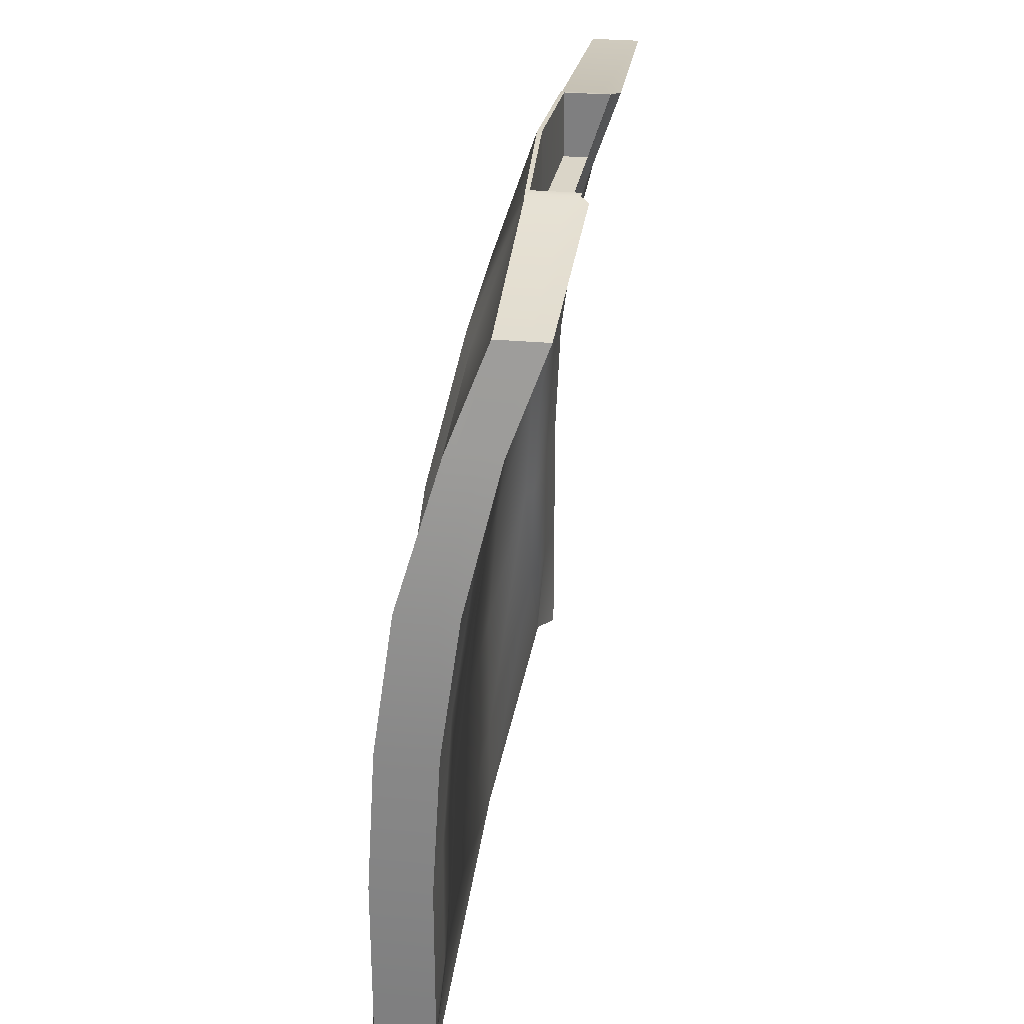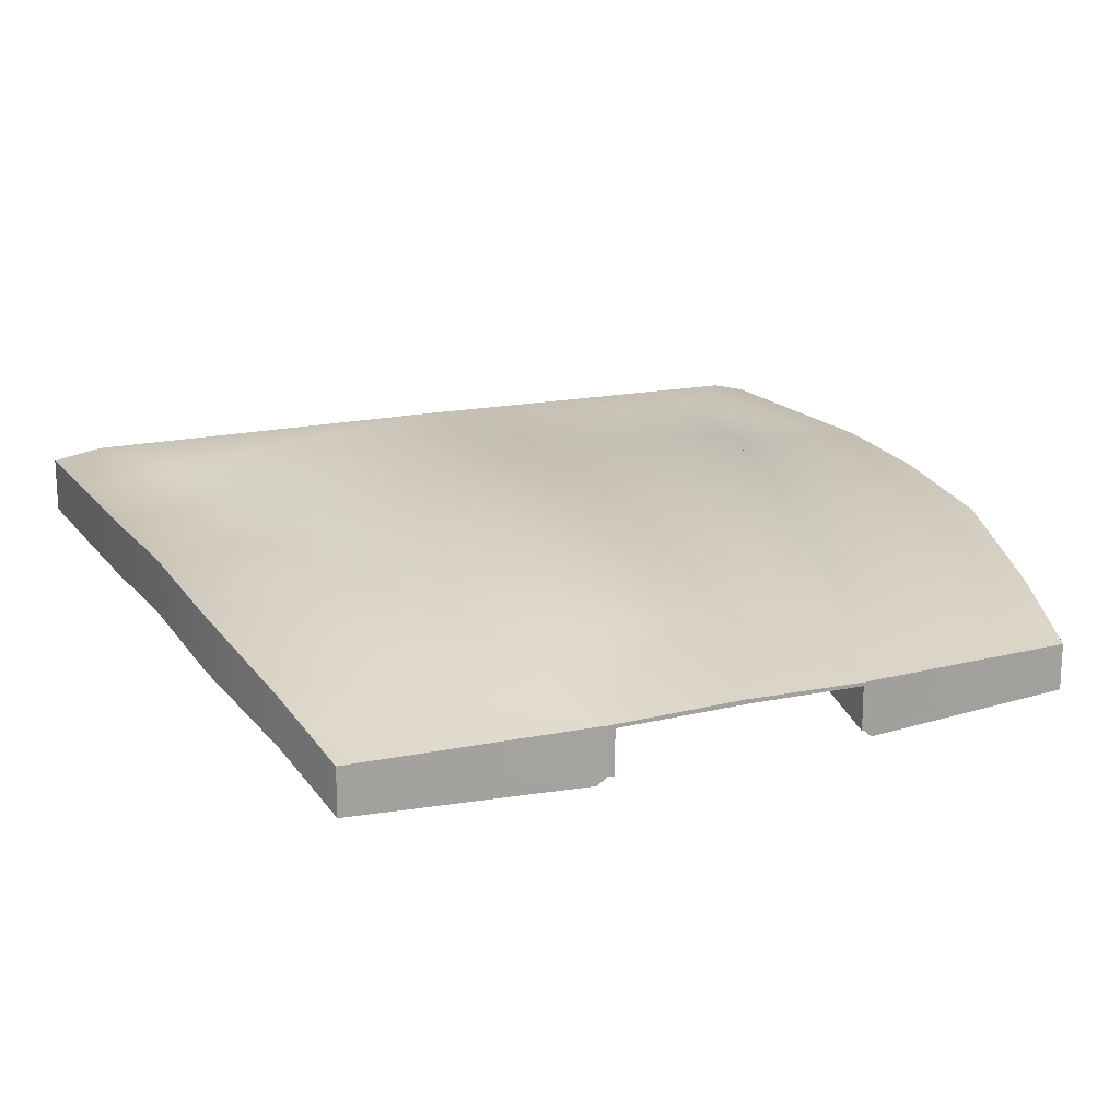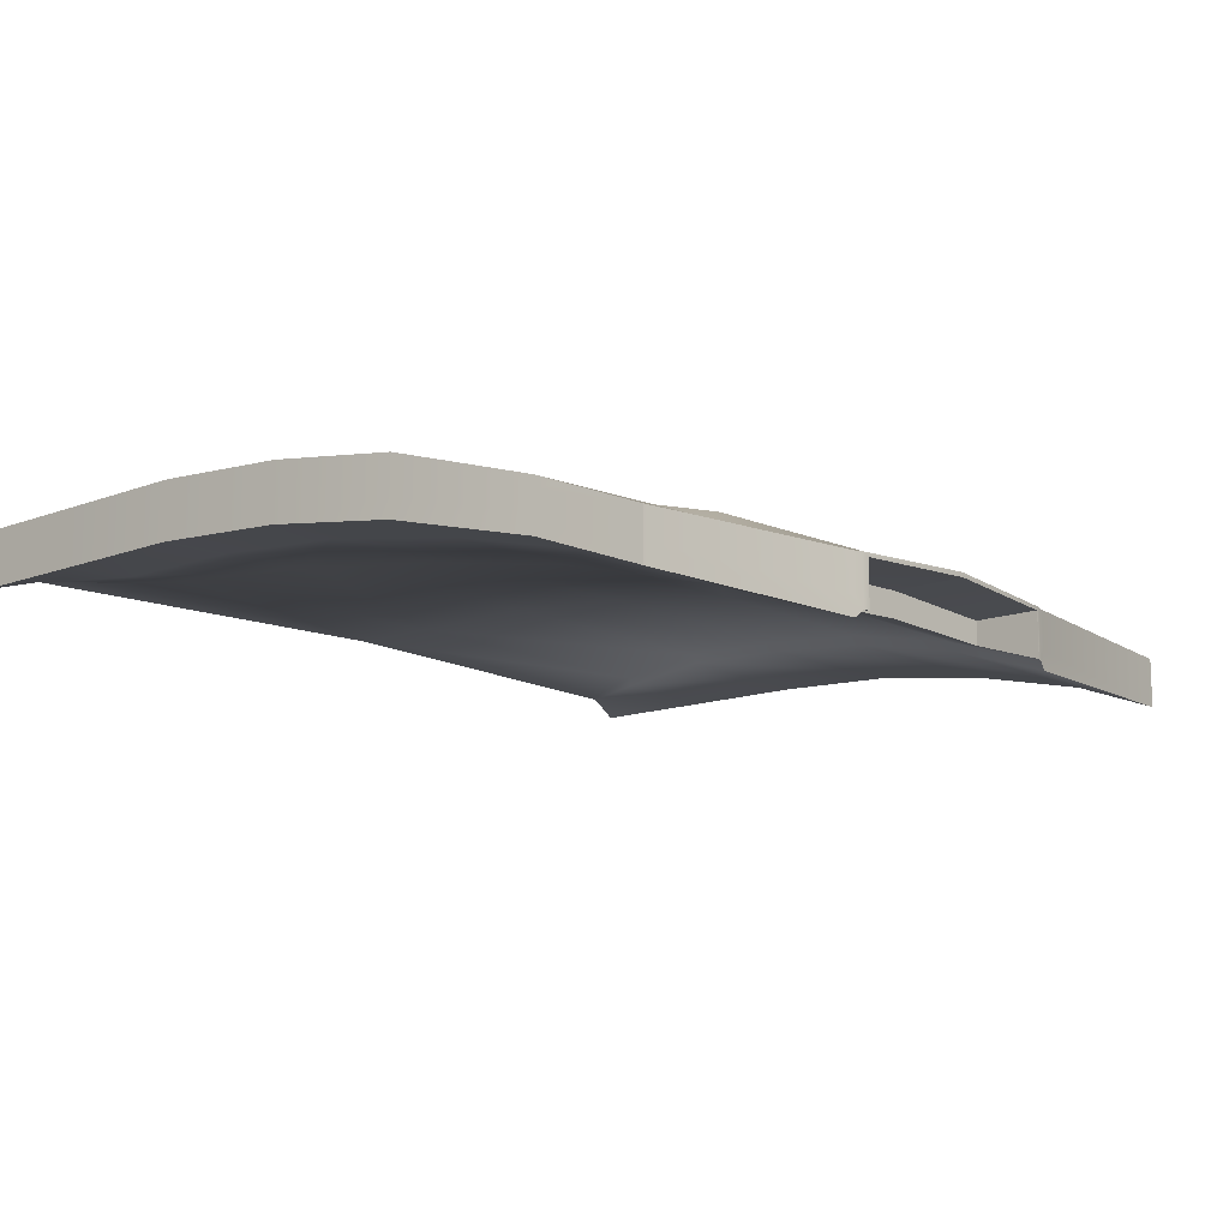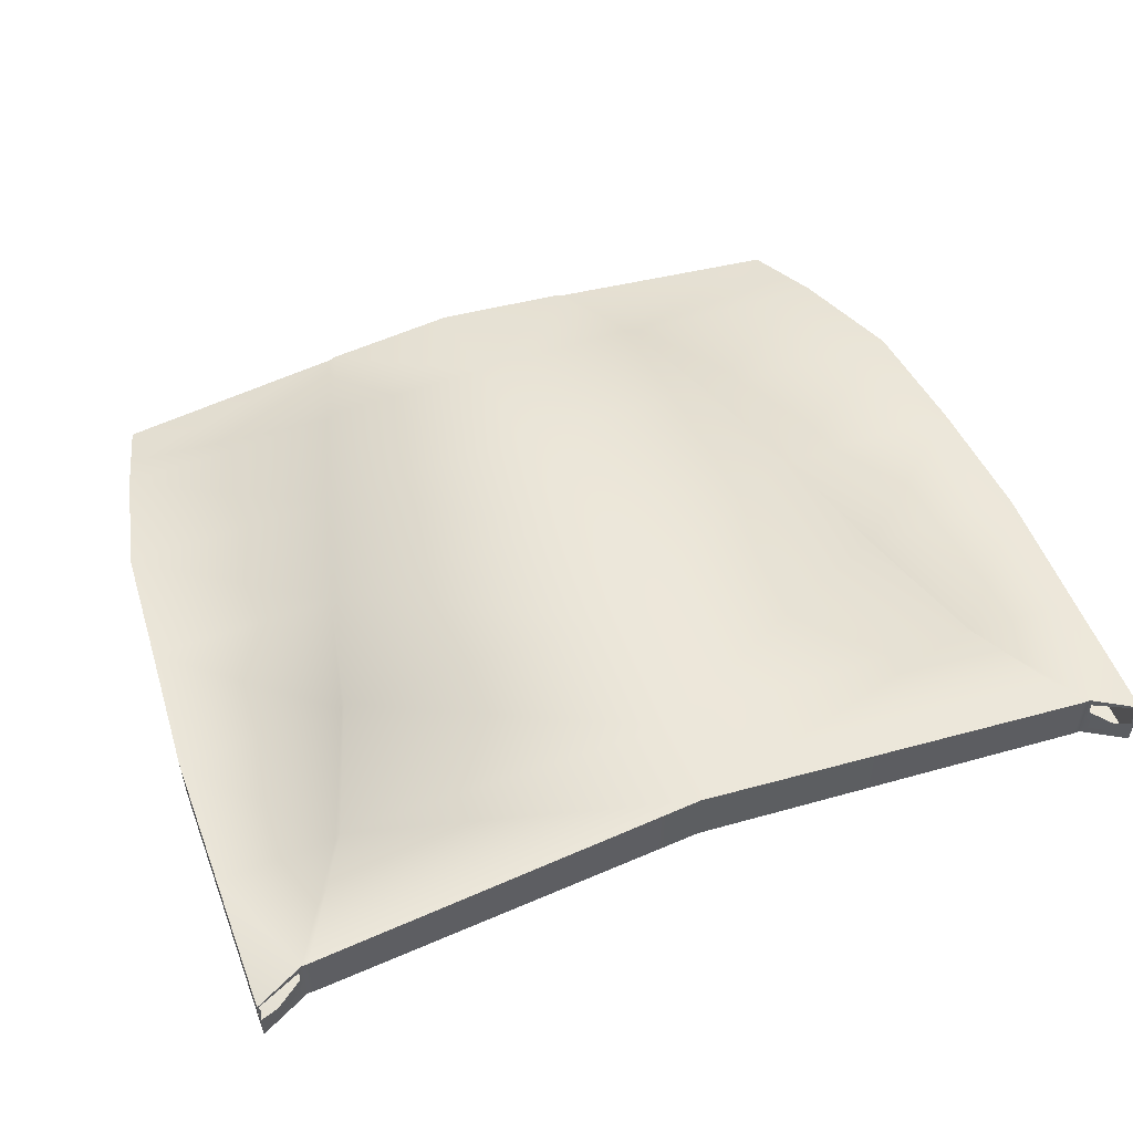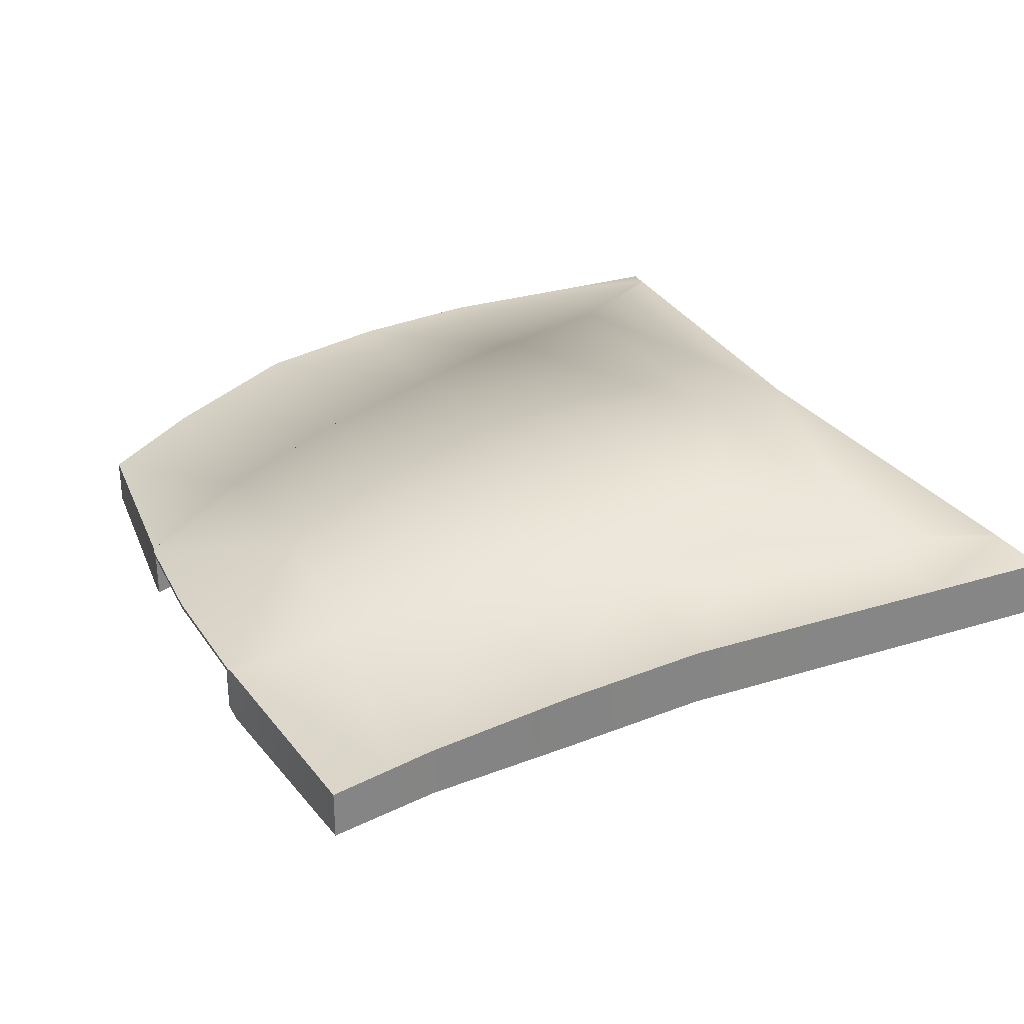
<metadata>
{"format":"obj","ext":"obj","renderer":"f3d","projection":"perspective","resolution":1024,"background":"white","views":[{"elev":29.1,"azim":-82.3,"up":"+Z"},{"elev":16.8,"azim":-24.9,"up":"+Y"},{"elev":-12.9,"azim":-48.5,"up":"+Y"},{"elev":54.0,"azim":159.3,"up":"+Y"},{"elev":28.5,"azim":64.9,"up":"+Y"}]}
</metadata>
<code>
v  23.49 -0.0784 6.706
v  22.92 0.5012 4.99
v  23.03 0.5097 4.99
v  23.63 0.0401 6.74
v  25.61 0.6548 4.99
v  25.61 0.406 5.791
v  23.74 0.316 5.791
v  27.6 0.0401 6.74
v  27.55 0.047 6.742
v  27.55 0.361 5.791
v  28.11 0.6197 4.99
v  28.23 0.5012 4.99
v  27.73 -0.0784 6.706
v  20.56 0.4849 4.99
v  20.48 0.9584 3.016
v  22.43 0.9722 3.016
v  22.52 1.091 3.016
v  25.61 1.126 3.016
v  28.7 1.091 3.016
v  28.8 0.9722 3.016
v  30.66 0.4849 4.99
v  30.74 0.9584 3.016
v  21.91 1.239 1.042
v  22 1.357 1.042
v  25.61 1.393 1.042
v  29.23 1.357 1.042
v  29.31 1.239 1.042
v  20.18 1.225 1.042
v  20.08 1.347 -0.9326
v  21.47 1.393 -0.9326
v  21.52 1.512 -0.9326
v  25.61 1.547 -0.9326
v  29.71 1.512 -0.9326
v  29.76 1.393 -0.9326
v  31.04 1.225 1.042
v  31.14 1.347 -0.9326
v  20.77 1.39 -2.907
v  20.85 1.509 -2.907
v  25.61 1.544 -2.907
v  30.38 1.509 -2.907
v  30.45 1.39 -2.907
v  19.93 1.491 -4.367
v  20.08 1.357 -2.907
v  19.91 1.509 -4.556
v  25.61 1.544 -4.23
v  19.91 1.509 -4.616
v  31.31 1.509 -4.616
v  31.31 1.509 -4.541
v  31.29 1.49 -4.351
v  31.14 1.358 -2.907
v  22.92 1.332 4.99
v  19.71 1.206 4.99
v  19.85 0.9584 5.632
v  20.02 0.6739 6.37
v  23.49 0.752 6.706
v  23.63 0.7605 6.74
v  23.03 1.45 4.99
v  25.61 0.8504 6.856
v  25.61 1.485 4.99
v  27.6 0.7605 6.74
v  28.11 1.45 4.99
v  27.73 0.752 6.706
v  28.23 1.332 4.99
v  31.39 0.9831 5.568
v  31.52 1.206 4.99
v  31.21 0.6739 6.37
v  22.43 1.803 3.016
v  19.32 1.781 3.016
v  22.52 1.921 3.016
v  25.61 1.956 3.016
v  28.7 1.921 3.016
v  28.8 1.803 3.016
v  31.91 1.781 3.016
v  21.91 2.069 1.042
v  19.21 2.047 1.042
v  22 2.188 1.042
v  25.61 2.223 1.042
v  29.23 2.188 1.042
v  29.31 2.069 1.042
v  32.02 2.047 1.042
v  21.47 2.224 -0.9326
v  19.08 2.144 -0.9326
v  21.52 2.342 -0.9326
v  25.61 2.377 -0.9326
v  29.71 2.342 -0.9326
v  29.76 2.224 -0.9326
v  32.14 2.144 -0.9326
v  20.77 2.221 -2.907
v  19.08 2.14 -2.907
v  20.85 2.339 -2.907
v  25.61 2.374 -2.907
v  30.38 2.339 -2.907
v  30.45 2.221 -2.907
v  32.14 2.14 -2.907
v  19.78 2.339 -4.619
v  19.08 2.14 -4.881
v  19.87 2.339 -4.619
v  25.61 2.46 -4.23
v  31.35 2.339 -4.619
v  31.44 2.339 -4.619
v  32.14 2.14 -4.881
v  23.49 0.1984 6.706
v  20.02 0.2443 6.37
v  20.02 -0.0325 6.37
v  23.63 0.3169 6.74
v  23.74 0.0369 6.746
v  23.74 0.3188 6.746
v  27.55 0.0528 6.742
v  27.6 0.3169 6.74
v  27.55 0.3177 6.742
v  27.73 0.1984 6.706
v  31.21 -0.0325 6.37
v  31.21 0.2443 6.37
v  23.49 0.4752 6.706
v  20.02 0.3971 6.37
v  23.63 0.5937 6.74
v  23.74 0.5956 6.746
v  27.6 0.5937 6.74
v  27.55 0.5945 6.742
v  27.73 0.4752 6.706
v  31.21 0.3971 6.37
v  25.65 0.7837 6.854
v  25.61 0.7824 6.856
v  31.22 -0.0081 6.346
v  31.22 0.2532 6.346
v  31.22 -0.0236 6.346
v  31.91 0.9501 3.016
v  31.91 1.227 3.016
v  31.52 0.7559 4.99
v  31.52 0.4791 4.99
v  32.02 1.217 1.042
v  32.02 1.494 1.042
v  32.14 1.313 -0.9326
v  32.14 1.59 -0.9326
v  32.14 1.31 -2.907
v  32.14 1.587 -2.907
v  32.14 1.31 -4.881
v  32.14 1.587 -4.881
v  31.22 0.4082 6.346
v  31.91 1.504 3.016
v  31.52 1.033 4.99
v  32.02 1.77 1.042
v  32.14 1.867 -0.9326
v  32.14 1.864 -2.907
v  32.14 1.864 -4.783
v  32.14 1.864 -4.776
v  32.14 1.85 -4.782
v  32.02 1.888 1.042
v  31.91 1.759 3.016
v  32.14 2.024 -0.9326
v  31.44 1.607 -4.619
v  31.44 1.786 -4.619
v  31.62 1.736 -4.684
v  31.35 1.542 -4.619
v  31.35 1.786 -4.619
v  25.61 1.821 -4.23
v  19.87 1.786 -4.619
v  19.87 1.536 -4.619
v  19.78 1.601 -4.619
v  19.78 1.786 -4.619
v  19.6 1.734 -4.687
v  31.35 2.062 -4.619
v  31.44 2.062 -4.619
v  25.61 2.183 -4.23
v  19.87 2.062 -4.619
v  19.78 2.062 -4.619
v  19.08 1.31 -2.907
v  19.08 1.587 -2.907
v  19.08 1.587 -4.881
v  19.08 1.31 -4.881
v  19.08 1.313 -0.9326
v  19.08 1.59 -0.9326
v  19.21 1.217 1.042
v  19.21 1.494 1.042
v  19.32 0.9501 3.016
v  19.32 1.227 3.016
v  19.71 0.4791 4.99
v  19.71 0.7559 4.99
v  20.01 0.2532 6.346
v  20.01 -0.0064 6.346
v  20.01 -0.0236 6.346
v  19.08 1.864 -2.907
v  19.08 1.864 -4.881
v  19.08 1.867 -0.9326
v  19.21 1.77 1.042
v  19.32 1.504 3.016
v  19.71 1.033 4.99
v  20.01 0.4082 6.346
v  19.08 2.081 -2.907
v  19.08 2.083 -4.881
v  19.08 2.018 -0.9326
v  19.21 1.882 1.042
v  19.32 1.753 3.016
v  19.71 1.125 4.99
v  23.74 0.7078 6.746
v  27.55 0.7078 5.791
v  25.65 0.7837 5.791
v  25.65 0.4069 5.791
v  23.74 0.7078 5.791
v  27.55 0.7078 6.742
v  31.51 1.996 -4.644
v  31.51 2.044 -4.643
v  19.74 2.05 -4.635
v  19.75 2.193 -4.63
v  32.12 2.073 -4.872
v  32.12 2.072 -4.872
v  32.12 2.112 -4.874
v  32.13 2.111 -4.874
v  32.14 2.089 -4.881
v  32.14 1.864 -4.881
v  32.14 1.684 -4.854
v  19.11 1.722 -4.869
v  19.11 1.699 -4.87
v  19.13 1.879 -4.862
v  32.13 2.132 -4.875
v  31.49 2.218 -4.637
v  19.34 1.705 -4.784
v  32.13 1.728 -4.876
v  31.64 1.75 -4.692
v  31.55 1.966 -4.66
v  31.73 1.82 -4.728
v  31.87 1.708 -4.779
v  32.11 1.873 -4.869
v  19.08 2.123 -4.88
v  19.08 2.082 -4.881
v  19.75 2.215 -4.63
v  19.1 2.11 -4.875
v  19.11 2.066 -4.871
v  19.1 2.069 -4.873
v  19.14 1.953 -4.858
v  31.49 2.199 -4.638
v  32.14 1.654 -4.815
v  32.14 1.696 -4.838
v  32.14 1.687 -4.826
v  32.14 1.672 -4.808
v  32.14 1.852 -4.737
v  19.74 2.015 -4.636
v  19.58 1.749 -4.694
v  19.49 1.819 -4.73
v  19.66 1.96 -4.664
v  19.77 1.052 5.274
v  19.83 0.9802 5.549
v  19.78 1.509 -4.619
v  19.87 1.509 -4.619
v  19.15 1.962 -4.855
v  31.52 1.133 4.99
v  31.4 0.9943 5.525
v  31.46 1.066 5.248
v  32.14 2.087 -2.907
v  31.35 1.509 -4.619
v  31.44 1.509 -4.619
v  32.1 1.959 -4.865
o cofre
g cofre
f 1 2 3
f 3 4 1
f 5 6 7
f 7 3 5
f 8 9 10
f 10 11 8
f 11 12 13
f 13 8 11
f 14 15 16
f 16 2 14
f 2 16 17
f 17 3 2
f 3 17 18
f 18 5 3
f 18 19 11
f 11 5 18
f 19 20 12
f 12 11 19
f 21 12 20
f 20 22 21
f 16 23 24
f 24 17 16
f 17 24 25
f 25 18 17
f 25 26 19
f 19 18 25
f 26 27 20
f 20 19 26
f 28 29 30
f 30 23 28
f 23 30 31
f 31 24 23
f 24 31 32
f 32 25 24
f 32 33 26
f 26 25 32
f 33 34 27
f 27 26 33
f 35 27 34
f 34 36 35
f 30 37 38
f 38 31 30
f 31 38 39
f 39 32 31
f 39 40 33
f 33 32 39
f 40 41 34
f 34 33 40
f 42 37 43
f 38 37 42
f 42 44 38
f 45 39 38
f 38 44 46
f 45 38 46
f 40 39 45
f 45 47 48
f 40 45 48
f 49 41 40
f 40 48 49
f 41 49 50
f 51 52 53
f 51 53 54
f 51 54 55
f 55 56 57
f 57 51 55
f 56 58 59
f 59 57 56
f 60 61 59
f 59 58 60
f 62 63 61
f 61 60 62
f 64 65 63
f 64 63 62
f 64 62 66
f 52 51 67
f 67 68 52
f 51 57 69
f 69 67 51
f 57 59 70
f 70 69 57
f 61 71 70
f 70 59 61
f 63 72 71
f 71 61 63
f 65 73 72
f 72 63 65
f 68 67 74
f 74 75 68
f 67 69 76
f 76 74 67
f 69 70 77
f 77 76 69
f 71 78 77
f 77 70 71
f 72 79 78
f 78 71 72
f 73 80 79
f 79 72 73
f 75 74 81
f 81 82 75
f 74 76 83
f 83 81 74
f 76 77 84
f 84 83 76
f 78 85 84
f 84 77 78
f 79 86 85
f 85 78 79
f 80 87 86
f 86 79 80
f 82 81 88
f 88 89 82
f 81 83 90
f 90 88 81
f 83 84 91
f 91 90 83
f 85 92 91
f 91 84 85
f 86 93 92
f 92 85 86
f 87 94 93
f 93 86 87
f 89 88 95
f 95 96 89
f 88 90 97
f 97 95 88
f 90 91 98
f 98 97 90
f 92 99 98
f 98 91 92
f 93 100 99
f 99 92 93
f 94 101 100
f 100 93 94
f 1 102 103
f 103 104 1
f 4 105 102
f 102 1 4
f 4 106 107
f 107 105 4
f 108 9 8
f 8 109 110
f 108 8 110
f 8 13 111
f 111 109 8
f 112 113 111
f 111 13 112
f 102 114 115
f 115 103 102
f 105 116 114
f 114 102 105
f 116 105 107
f 107 117 116
f 118 119 110
f 110 109 118
f 109 111 120
f 120 118 109
f 113 121 120
f 120 111 113
f 114 55 54
f 54 115 114
f 116 56 55
f 55 114 116
f 122 58 123
f 118 120 62
f 62 60 118
f 121 66 62
f 62 120 121
f 124 125 113
f 124 113 112
f 124 112 126
f 127 128 129
f 129 130 127
f 131 132 128
f 128 127 131
f 133 134 132
f 132 131 133
f 135 136 134
f 134 133 135
f 137 138 136
f 136 135 137
f 121 113 125
f 125 139 121
f 128 140 141
f 141 129 128
f 132 142 140
f 140 128 132
f 134 143 142
f 142 132 134
f 136 144 143
f 143 134 136
f 145 146 147
f 148 80 73
f 73 149 148
f 150 87 80
f 80 148 150
f 151 152 153
f 151 154 155
f 155 152 151
f 156 155 154
f 154 47 45
f 156 154 45
f 157 156 45
f 45 46 158
f 157 45 158
f 157 158 159
f 159 160 157
f 161 160 159
f 155 162 163
f 163 152 155
f 156 164 162
f 162 155 156
f 157 165 164
f 164 156 157
f 160 166 165
f 165 157 160
f 162 99 100
f 100 163 162
f 164 98 99
f 99 162 164
f 165 97 98
f 98 164 165
f 166 95 97
f 97 165 166
f 167 168 169
f 169 170 167
f 171 172 168
f 168 167 171
f 171 173 174
f 174 172 171
f 173 175 176
f 176 174 173
f 175 177 178
f 178 176 175
f 103 179 180
f 103 180 181
f 103 181 104
f 168 182 183
f 183 169 168
f 172 184 182
f 182 168 172
f 172 174 185
f 185 184 172
f 174 176 186
f 186 185 174
f 176 178 187
f 187 186 176
f 115 188 179
f 179 103 115
f 189 89 96
f 189 96 190
f 189 190 183
f 189 183 182
f 189 182 184
f 189 184 191
f 189 191 82
f 189 82 89
f 82 191 192
f 192 75 82
f 193 68 75
f 75 192 193
f 193 186 187
f 193 187 194
f 193 194 52
f 193 52 68
f 116 117 195
f 195 56 116
f 196 197 198
f 198 10 196
f 6 197 199
f 199 7 6
f 117 107 106
f 106 7 199
f 117 106 199
f 117 199 195
f 9 108 110
f 119 200 196
f 110 119 196
f 9 110 196
f 9 196 10
f 197 122 123
f 123 195 199
f 197 123 199
f 197 196 200
f 200 122 197
f 7 106 4
f 4 3 7
f 10 198 5
f 5 11 10
f 198 6 5
f 200 60 58
f 58 122 200
f 200 119 118
f 118 60 200
f 58 56 195
f 195 123 58
f 6 198 197
f 201 152 163
f 163 202 201
f 166 203 204
f 204 95 166
f 205 206 207
f 207 208 205
f 209 205 208
f 208 101 209
f 210 145 147
f 147 211 210
f 212 213 169
f 212 169 183
f 212 183 214
f 215 207 216
f 213 212 217
f 218 210 138
f 219 152 201
f 201 220 221
f 219 201 221
f 222 138 153
f 153 219 222
f 222 218 138
f 218 223 210
f 190 96 224
f 224 225 190
f 204 226 95
f 227 224 96
f 227 96 95
f 227 95 226
f 224 228 229
f 183 225 229
f 229 230 214
f 183 229 214
f 101 215 216
f 216 100 101
f 208 207 215
f 215 101 208
f 216 231 100
f 231 202 163
f 163 100 231
f 232 138 211
f 232 211 233
f 232 233 234
f 211 138 210
f 232 136 138
f 144 136 232
f 144 232 235
f 144 235 236
f 236 146 144
f 213 217 169
f 237 160 238
f 237 238 239
f 237 239 240
f 217 238 161
f 161 169 217
f 166 160 237
f 237 203 166
f 1 104 181
f 181 177 14
f 1 181 14
f 1 14 2
f 15 14 177
f 177 175 15
f 180 179 178
f 180 178 177
f 180 177 181
f 178 179 188
f 188 187 178
f 52 194 241
f 52 241 242
f 52 242 53
f 241 194 187
f 188 115 54
f 187 188 54
f 241 187 54
f 54 53 242
f 241 54 242
f 29 28 173
f 173 171 29
f 185 192 191
f 191 184 185
f 193 192 185
f 185 186 193
f 28 23 16
f 28 16 15
f 28 15 175
f 28 175 173
f 42 43 167
f 167 170 243
f 42 167 243
f 44 244 46
f 44 42 243
f 243 244 44
f 46 244 158
f 243 159 158
f 158 244 243
f 161 159 243
f 243 170 169
f 161 243 169
f 238 160 161
f 238 217 239
f 43 37 30
f 43 30 29
f 43 29 171
f 43 171 167
f 225 224 229
f 225 183 190
f 230 229 228
f 228 245 230
f 21 130 126
f 126 112 13
f 21 126 13
f 21 13 12
f 130 21 22
f 22 127 130
f 22 20 27
f 22 27 35
f 22 35 131
f 22 131 127
f 129 125 124
f 129 124 126
f 129 126 130
f 139 125 129
f 129 141 139
f 139 141 246
f 247 64 66
f 248 247 66
f 246 248 66
f 139 246 66
f 139 66 121
f 65 64 247
f 65 247 248
f 65 248 246
f 149 73 65
f 149 65 246
f 149 246 141
f 149 141 140
f 36 34 41
f 36 41 50
f 36 50 135
f 36 135 133
f 131 35 36
f 36 133 131
f 142 148 149
f 149 140 142
f 150 148 142
f 142 143 150
f 150 143 144
f 150 144 249
f 150 249 94
f 150 94 87
f 47 250 48
f 251 49 48
f 48 250 251
f 251 137 135
f 251 135 50
f 251 50 49
f 153 152 219
f 251 151 153
f 153 138 137
f 251 153 137
f 154 250 47
f 154 151 251
f 251 250 154
f 249 144 146
f 145 210 209
f 146 145 209
f 249 146 209
f 209 101 94
f 249 209 94
f 221 222 219
f 205 252 206
f 252 205 209
f 209 210 223
f 252 209 223

</code>
